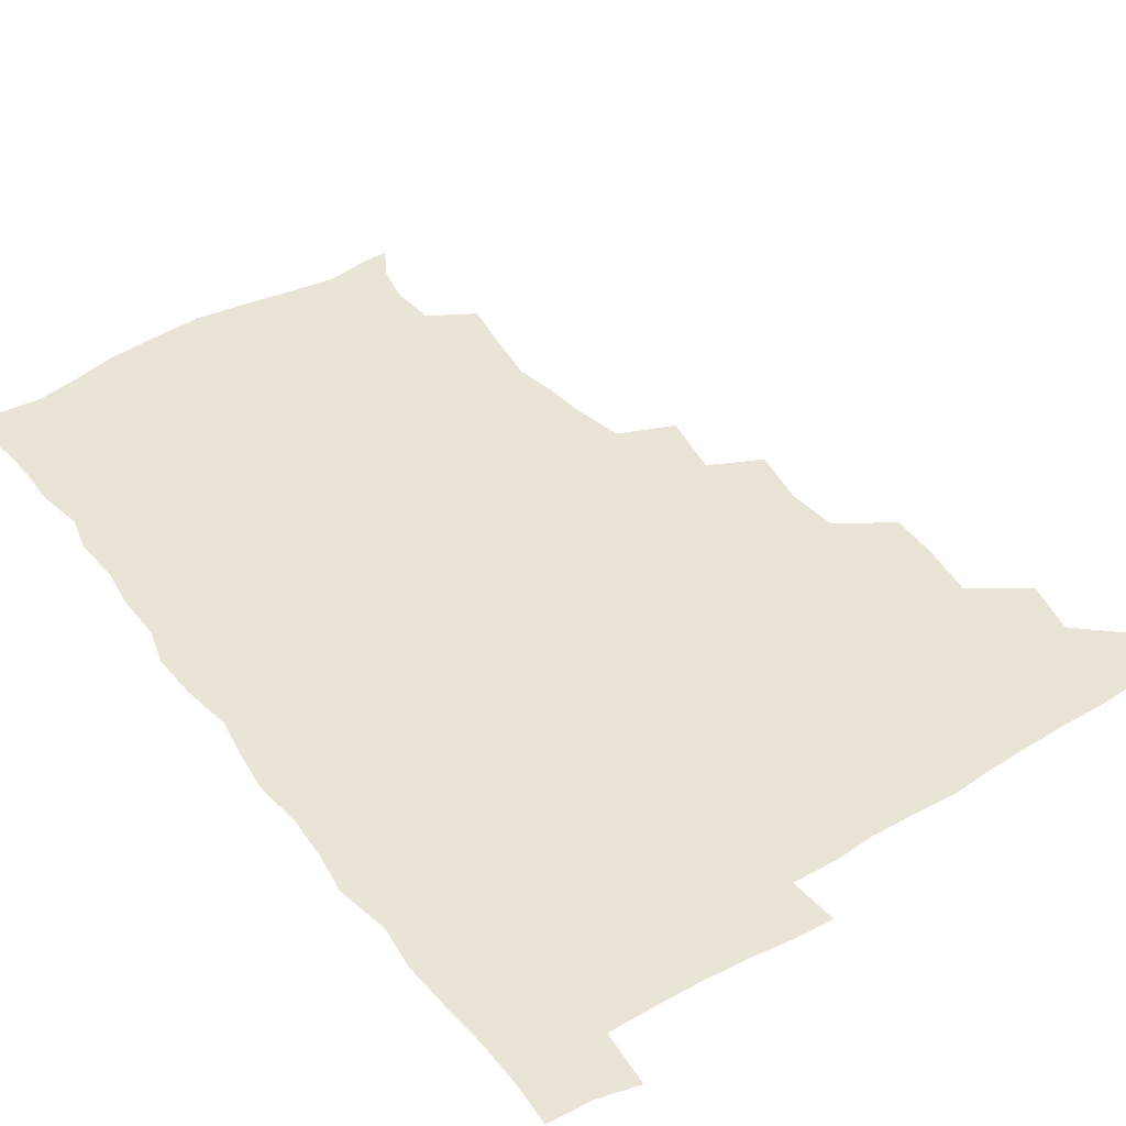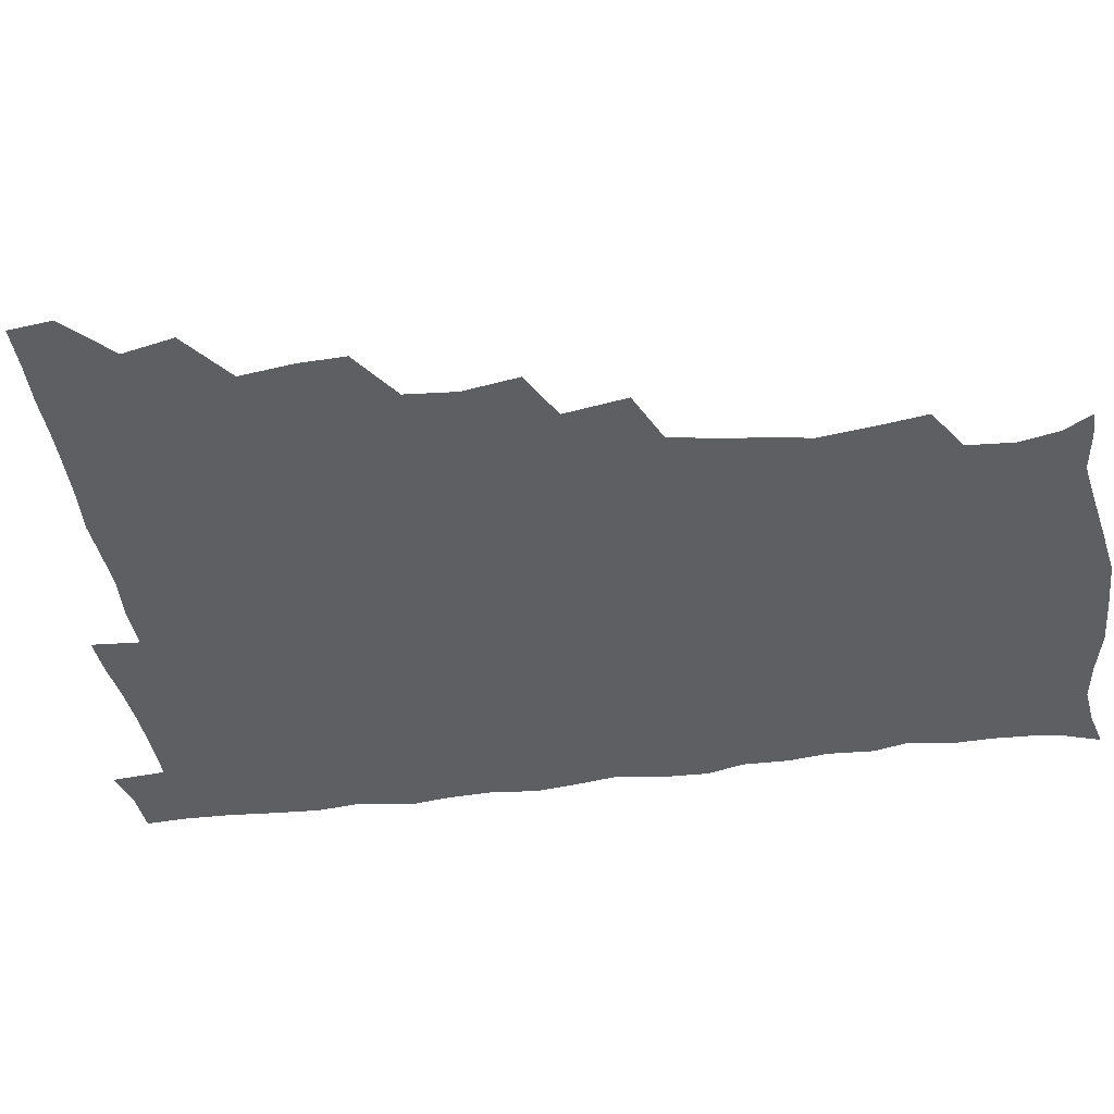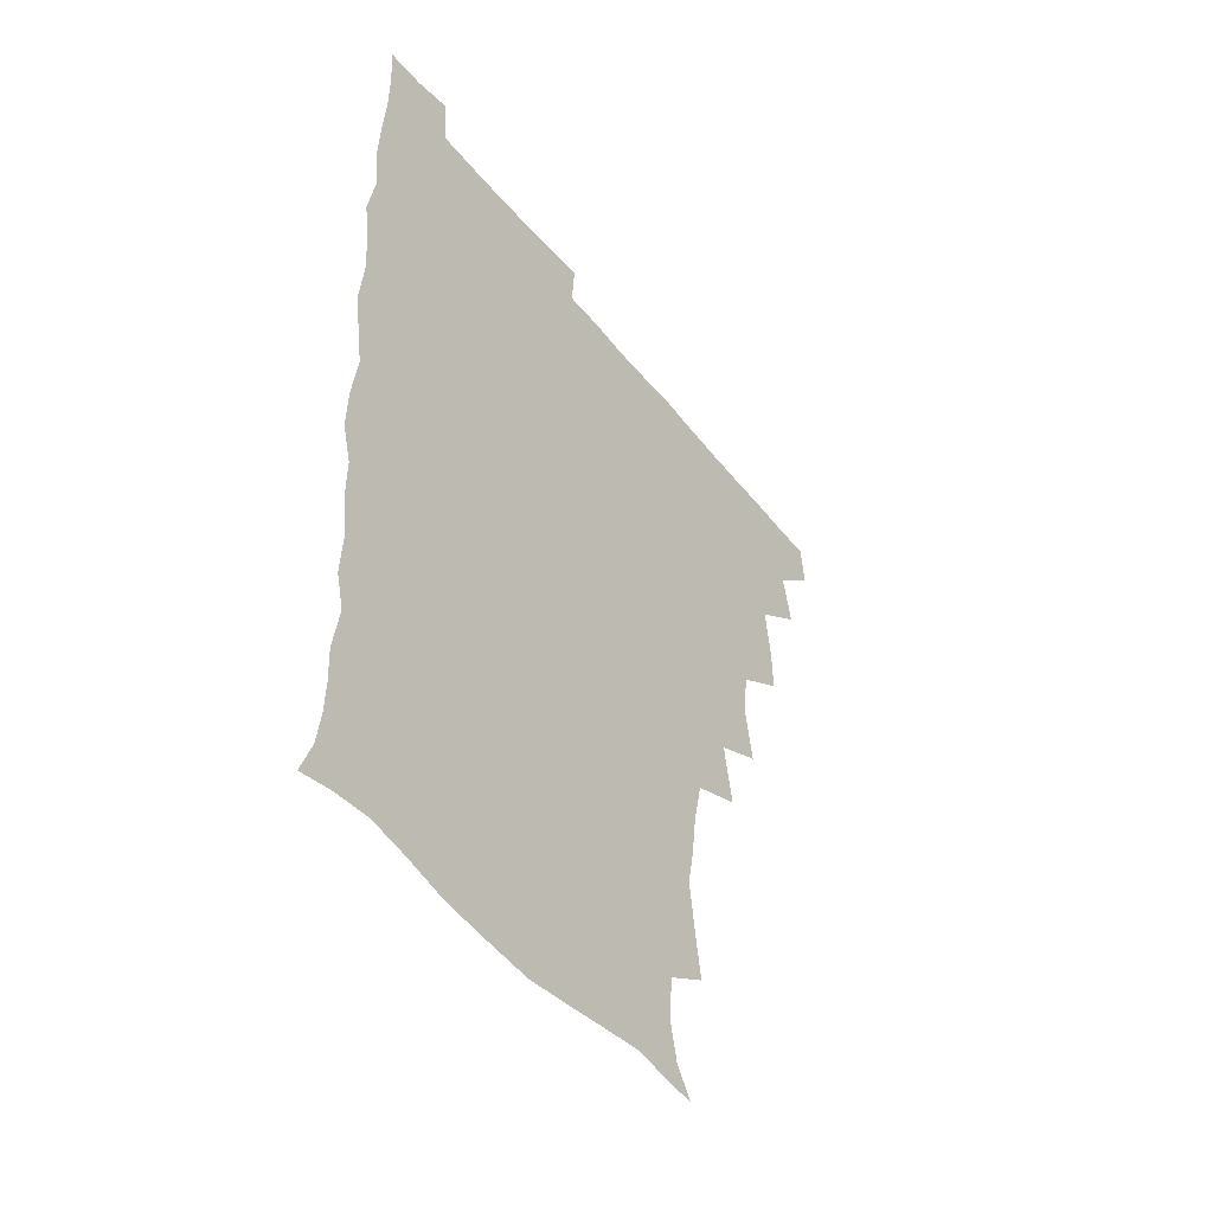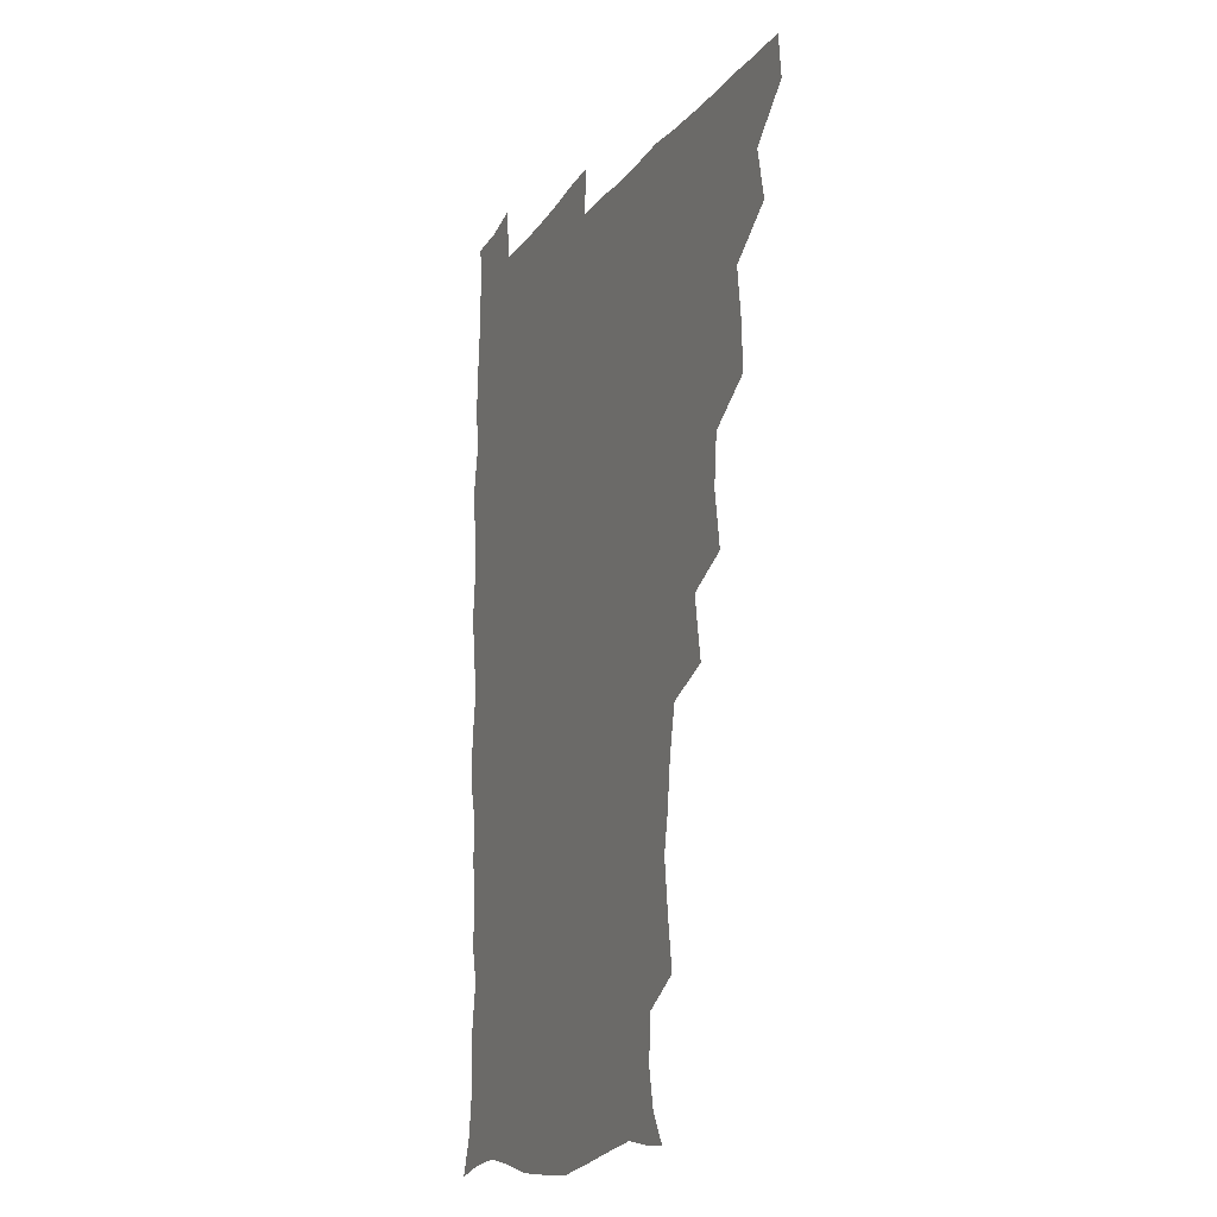
<metadata>
{"format":"obj","ext":"obj","renderer":"f3d","projection":"perspective","resolution":1024,"background":"white","views":[{"elev":43.6,"azim":145.4,"up":"+Z"},{"elev":-40.4,"azim":-80.7,"up":"+Z"},{"elev":-47.4,"azim":126.4,"up":"+Y"},{"elev":-15.2,"azim":-113.0,"up":"+Y"}]}
</metadata>
<code>
v 464.5 494.5 0
v 466.2 509.9 0
v 477.1 461 0
v 481.2 479.3 0
v 481.8 495 0
v 482.1 510 0
v 493.1 412 0
v 493.6 428.2 0
v 496.1 447.5 0
v 497 464.6 0
v 498.2 480.3 0
v 497.3 495.4 0
v 496.7 510.7 0
v 510.2 362.2 0
v 513.5 382.2 0
v 511.8 399.9 0
v 513.9 419.9 0
v 513.2 435.5 0
v 514 451.6 0
v 514.9 467 0
v 513.4 480.9 0
v 512.8 495.4 0
v 511.8 510.6 0
v 524.4 331.1 0
v 528.3 353.5 0
v 528.6 372 0
v 529 389.4 0
v 528.7 405.8 0
v 527.6 420.2 0
v 527.2 435.1 0
v 528.4 451.7 0
v 528.7 466.7 0
v 528 481.1 0
v 527.3 495.7 0
v 526.6 510.9 0
v 546.5 241.1 0
v 549.1 257.8 0
v 551.6 277.3 0
v 549 290.4 0
v 547.1 306.7 0
v 543.5 323.3 0
v 543.4 342.2 0
v 543.6 359.3 0
v 543.4 375.4 0
v 543.7 392.3 0
v 542.9 406.5 0
v 542.6 421.6 0
v 543.6 437.8 0
v 543.1 452 0
v 543.6 466.8 0
v 542.5 481.5 0
v 542 496.1 0
v 541.2 511.6 0
v 554.4 191.6 0
v 560.7 201.7 0
v 563.7 215.6 0
v 562.4 231.8 0
v 562.3 249.9 0
v 562.8 266.3 0
v 562.5 281.8 0
v 562 298.7 0
v 559.8 313.1 0
v 559.2 330.2 0
v 557.9 344.9 0
v 558.5 362.5 0
v 558.6 378.3 0
v 557.2 391.7 0
v 558.2 408.4 0
v 558.4 423.6 0
v 558 438 0
v 558.5 453 0
v 557.6 467 0
v 557.9 481.2 0
v 557 495.9 0
v 555.5 512.8 0
v 564.3 192 0
v 570 202.8 0
v 576.3 223.9 0
v 576.4 240.4 0
v 576.6 256.6 0
v 575.2 269.3 0
v 575.2 285.6 0
v 575.4 304.1 0
v 575.1 318.5 0
v 573.6 333 0
v 573.6 348.9 0
v 572.7 363.2 0
v 573.3 380.3 0
v 573.3 394.7 0
v 572.3 408.1 0
v 573 424.5 0
v 573 438.7 0
v 572.7 452.8 0
v 572.3 466.9 0
v 572.5 481.1 0
v 571.6 496.2 0
v 570.6 512 0
v 579 194.3 0
v 587.1 212.3 0
v 589.1 226.7 0
v 589.5 242.8 0
v 589.7 259.3 0
v 589.2 273.9 0
v 589.5 288.9 0
v 588.5 303 0
v 588.7 322 0
v 587.7 333.4 0
v 587.8 350 0
v 587.4 364.6 0
v 587.2 379 0
v 587.6 395.3 0
v 587.1 408.9 0
v 587.1 423.6 0
v 587.3 438.5 0
v 587.1 452.6 0
v 587.2 467 0
v 587 481.4 0
v 586.4 496.5 0
v 585.9 511.6 0
v 594.1 192.1 0
v 600.9 212 0
v 603.2 229.5 0
v 603.4 244.7 0
v 603.2 258.5 0
v 602.3 271.9 0
v 602.5 290.5 0
v 603.3 306.3 0
v 602.2 320.1 0
v 602 334.8 0
v 602.1 351.3 0
v 602 365.8 0
v 601.8 379.7 0
v 601.7 395.1 0
v 602 410.1 0
v 601.9 424.2 0
v 601.9 438.7 0
v 601.9 452.6 0
v 602.1 466.9 0
v 602.2 481.2 0
v 602 495.7 0
v 600.7 512.7 0
v 611.7 189.3 0
v 616 212.7 0
v 617.1 229.3 0
v 616.8 245.2 0
v 617.3 262 0
v 617.1 277.3 0
v 616.8 288.9 0
v 616.4 308.3 0
v 616.4 320.6 0
v 616.4 336.7 0
v 616.2 350.9 0
v 616.1 365 0
v 616.2 381.1 0
v 616.2 395.7 0
v 616.2 410.2 0
v 616.3 424.3 0
v 616.2 438.2 0
v 616.5 452.6 0
v 617.2 467.4 0
v 617.1 481.1 0
v 616.8 495.6 0
v 616 512.3 0
v 614.6 529.2 0
v 630.1 186.6 0
v 630.7 211.5 0
v 630.9 232.4 0
v 631.1 245.9 0
v 631.2 262.6 0
v 630.8 275.6 0
v 631.1 291.8 0
v 630.5 306.4 0
v 630.3 321.4 0
v 630.2 337.4 0
v 630.5 350.1 0
v 630.3 365.8 0
v 630.3 380.8 0
v 630.3 395.4 0
v 630.3 409.9 0
v 630.7 426 0
v 630.8 439 0
v 631 452.8 0
v 631.3 467.3 0
v 631.4 481.3 0
v 631.3 495.6 0
v 630.6 511.6 0
v 628.4 528.4 0
v 648.4 187.6 0
v 646 213.2 0
v 645.9 228.6 0
v 645 244.7 0
v 644.6 262.2 0
v 644.6 276.3 0
v 644.6 292.5 0
v 644.3 307.7 0
v 644.7 320.2 0
v 644.2 336.2 0
v 644.3 351.5 0
v 644.5 365.5 0
v 644.5 380.5 0
v 644.5 395.1 0
v 644.3 411.2 0
v 644.8 424.9 0
v 645 438.7 0
v 645.3 453 0
v 645.5 467.7 0
v 645.7 481.5 0
v 645.9 495.7 0
v 646.6 509.2 0
v 643.7 526.6 0
v 666.4 189.1 0
v 661.6 211.1 0
v 659.6 230.3 0
v 659.4 243.9 0
v 657.9 262.1 0
v 658.7 274.8 0
v 657.7 292.9 0
v 658 306.9 0
v 658.4 320.6 0
v 658.1 336.1 0
v 658 351.2 0
v 658.9 364.4 0
v 658.7 379.8 0
v 659.3 393.3 0
v 658.4 410.3 0
v 658.8 424.4 0
v 659.6 437.9 0
v 659.5 453.2 0
v 659.5 467.7 0
v 660.1 481.6 0
v 660.4 495.8 0
v 660.4 509.9 0
v 659.4 525.5 0
v 682.7 192.8 0
v 676.7 211.4 0
v 673.9 228.8 0
v 673 244.3 0
v 672.4 259.2 0
v 672.1 274.9 0
v 671.3 291.2 0
v 671.2 306.3 0
v 672.3 319.6 0
v 671.8 335.4 0
v 672.9 348.8 0
v 672.9 363.6 0
v 672.2 379.9 0
v 673.1 393.5 0
v 672 410.3 0
v 672.9 423.9 0
v 673.3 438.4 0
v 674.1 452.4 0
v 673.9 467.4 0
v 674 482.2 0
v 674.8 496.1 0
v 675 510.5 0
v 675.2 525.1 0
v 697.3 195.2 0
v 692.2 209.9 0
v 688.7 226.2 0
v 686.5 243 0
v 685.6 258.4 0
v 685.7 272.9 0
v 685.2 288.7 0
v 686.5 301.9 0
v 685.2 319.4 0
v 686.4 332.9 0
v 686.1 348.5 0
v 686.8 362.4 0
v 686.1 378.4 0
v 687.1 392.5 0
v 687.1 407.7 0
v 687.2 422.5 0
v 687.1 437.7 0
v 688.5 451.6 0
v 687.5 467.9 0
v 688.4 481.7 0
v 688.8 496 0
v 689.8 510.4 0
v 690.3 525 0
v 691.9 544.2 0
v 711.8 193.7 0
v 706.7 207.6 0
v 703.9 222 0
v 702.4 236.8 0
v 699.8 253.9 0
v 700 268.1 0
v 699.8 283.9 0
v 699.6 299.4 0
v 700.5 313.9 0
v 701.4 328.3 0
v 702.9 342.7 0
v 701.2 359.1 0
v 701.5 373.8 0
v 703.3 387.9 0
v 702.5 404 0
v 703.7 418.3 0
v 701.8 435.4 0
v 704.1 449 0
v 702 466.1 0
v 702.3 480.9 0
v 703.7 495.2 0
v 704.4 510.1 0
v 704.2 524.7 0
v 706 540.6 0
v 725.1 190.8 0
v 720.4 203.7 0
v 718.6 215.8 0
v 718 228.3 0
v 718.5 241.3 0
v 715.7 258.1 0
v 718.8 270.7 0
v 717.8 287.2 0
v 719.7 301.7 0
v 719.3 317.8 0
v 722.9 331.1 0
v 722.3 346.8 0
v 719.6 364.6 0
v 721.8 379.2 0
v 723.6 394 0
v 721.7 411 0
v 722.5 426.7 0
v 724.5 441.2 0
v 721 459.7 0
v 722.7 475.3 0
v 721.7 492 0
v 720.3 509.2 0
v 720 524.8 0
v 720.8 539.8 0
f 4 5 1
f 1 5 2
f 5 6 2
f 9 10 3
f 3 10 4
f 10 11 4
f 4 11 5
f 11 12 5
f 5 12 6
f 12 13 6
f 16 17 7
f 7 17 8
f 17 18 8
f 8 18 9
f 18 19 9
f 9 19 10
f 19 20 10
f 10 20 11
f 20 21 11
f 11 21 12
f 21 22 12
f 12 22 13
f 22 23 13
f 25 26 14
f 14 26 15
f 26 27 15
f 15 27 16
f 27 28 16
f 16 28 17
f 28 29 17
f 17 29 18
f 29 30 18
f 18 30 19
f 30 31 19
f 19 31 20
f 31 32 20
f 20 32 21
f 32 33 21
f 21 33 22
f 33 34 22
f 22 34 23
f 34 35 23
f 41 42 24
f 24 42 25
f 42 43 25
f 25 43 26
f 43 44 26
f 26 44 27
f 44 45 27
f 27 45 28
f 45 46 28
f 28 46 29
f 46 47 29
f 29 47 30
f 47 48 30
f 30 48 31
f 48 49 31
f 31 49 32
f 49 50 32
f 32 50 33
f 50 51 33
f 33 51 34
f 51 52 34
f 34 52 35
f 52 53 35
f 57 58 36
f 36 58 37
f 58 59 37
f 37 59 38
f 59 60 38
f 38 60 39
f 60 61 39
f 39 61 40
f 61 62 40
f 40 62 41
f 62 63 41
f 41 63 42
f 63 64 42
f 42 64 43
f 64 65 43
f 43 65 44
f 65 66 44
f 44 66 45
f 66 67 45
f 45 67 46
f 67 68 46
f 46 68 47
f 68 69 47
f 47 69 48
f 69 70 48
f 48 70 49
f 70 71 49
f 49 71 50
f 71 72 50
f 50 72 51
f 72 73 51
f 51 73 52
f 73 74 52
f 52 74 53
f 74 75 53
f 54 76 55
f 76 77 55
f 55 77 56
f 77 78 56
f 56 78 57
f 78 79 57
f 57 79 58
f 79 80 58
f 58 80 59
f 80 81 59
f 59 81 60
f 81 82 60
f 60 82 61
f 82 83 61
f 61 83 62
f 83 84 62
f 62 84 63
f 84 85 63
f 63 85 64
f 85 86 64
f 64 86 65
f 86 87 65
f 65 87 66
f 87 88 66
f 66 88 67
f 88 89 67
f 67 89 68
f 89 90 68
f 68 90 69
f 90 91 69
f 69 91 70
f 91 92 70
f 70 92 71
f 92 93 71
f 71 93 72
f 93 94 72
f 72 94 73
f 94 95 73
f 73 95 74
f 95 96 74
f 74 96 75
f 96 97 75
f 76 98 77
f 98 99 77
f 77 99 78
f 99 100 78
f 78 100 79
f 100 101 79
f 79 101 80
f 101 102 80
f 80 102 81
f 102 103 81
f 81 103 82
f 103 104 82
f 82 104 83
f 104 105 83
f 83 105 84
f 105 106 84
f 84 106 85
f 106 107 85
f 85 107 86
f 107 108 86
f 86 108 87
f 108 109 87
f 87 109 88
f 109 110 88
f 88 110 89
f 110 111 89
f 89 111 90
f 111 112 90
f 90 112 91
f 112 113 91
f 91 113 92
f 113 114 92
f 92 114 93
f 114 115 93
f 93 115 94
f 115 116 94
f 94 116 95
f 116 117 95
f 95 117 96
f 117 118 96
f 96 118 97
f 118 119 97
f 98 120 99
f 120 121 99
f 99 121 100
f 121 122 100
f 100 122 101
f 122 123 101
f 101 123 102
f 123 124 102
f 102 124 103
f 124 125 103
f 103 125 104
f 125 126 104
f 104 126 105
f 126 127 105
f 105 127 106
f 127 128 106
f 106 128 107
f 128 129 107
f 107 129 108
f 129 130 108
f 108 130 109
f 130 131 109
f 109 131 110
f 131 132 110
f 110 132 111
f 132 133 111
f 111 133 112
f 133 134 112
f 112 134 113
f 134 135 113
f 113 135 114
f 135 136 114
f 114 136 115
f 136 137 115
f 115 137 116
f 137 138 116
f 116 138 117
f 138 139 117
f 117 139 118
f 139 140 118
f 118 140 119
f 140 141 119
f 120 142 121
f 142 143 121
f 121 143 122
f 143 144 122
f 122 144 123
f 144 145 123
f 123 145 124
f 145 146 124
f 124 146 125
f 146 147 125
f 125 147 126
f 147 148 126
f 126 148 127
f 148 149 127
f 127 149 128
f 149 150 128
f 128 150 129
f 150 151 129
f 129 151 130
f 151 152 130
f 130 152 131
f 152 153 131
f 131 153 132
f 153 154 132
f 132 154 133
f 154 155 133
f 133 155 134
f 155 156 134
f 134 156 135
f 156 157 135
f 135 157 136
f 157 158 136
f 136 158 137
f 158 159 137
f 137 159 138
f 159 160 138
f 138 160 139
f 160 161 139
f 139 161 140
f 161 162 140
f 140 162 141
f 162 163 141
f 142 165 143
f 165 166 143
f 143 166 144
f 166 167 144
f 144 167 145
f 167 168 145
f 145 168 146
f 168 169 146
f 146 169 147
f 169 170 147
f 147 170 148
f 170 171 148
f 148 171 149
f 171 172 149
f 149 172 150
f 172 173 150
f 150 173 151
f 173 174 151
f 151 174 152
f 174 175 152
f 152 175 153
f 175 176 153
f 153 176 154
f 176 177 154
f 154 177 155
f 177 178 155
f 155 178 156
f 178 179 156
f 156 179 157
f 179 180 157
f 157 180 158
f 180 181 158
f 158 181 159
f 181 182 159
f 159 182 160
f 182 183 160
f 160 183 161
f 183 184 161
f 161 184 162
f 184 185 162
f 162 185 163
f 185 186 163
f 163 186 164
f 186 187 164
f 165 188 166
f 188 189 166
f 166 189 167
f 189 190 167
f 167 190 168
f 190 191 168
f 168 191 169
f 191 192 169
f 169 192 170
f 192 193 170
f 170 193 171
f 193 194 171
f 171 194 172
f 194 195 172
f 172 195 173
f 195 196 173
f 173 196 174
f 196 197 174
f 174 197 175
f 197 198 175
f 175 198 176
f 198 199 176
f 176 199 177
f 199 200 177
f 177 200 178
f 200 201 178
f 178 201 179
f 201 202 179
f 179 202 180
f 202 203 180
f 180 203 181
f 203 204 181
f 181 204 182
f 204 205 182
f 182 205 183
f 205 206 183
f 183 206 184
f 206 207 184
f 184 207 185
f 207 208 185
f 185 208 186
f 208 209 186
f 186 209 187
f 209 210 187
f 188 211 189
f 211 212 189
f 189 212 190
f 212 213 190
f 190 213 191
f 213 214 191
f 191 214 192
f 214 215 192
f 192 215 193
f 215 216 193
f 193 216 194
f 216 217 194
f 194 217 195
f 217 218 195
f 195 218 196
f 218 219 196
f 196 219 197
f 219 220 197
f 197 220 198
f 220 221 198
f 198 221 199
f 221 222 199
f 199 222 200
f 222 223 200
f 200 223 201
f 223 224 201
f 201 224 202
f 224 225 202
f 202 225 203
f 225 226 203
f 203 226 204
f 226 227 204
f 204 227 205
f 227 228 205
f 205 228 206
f 228 229 206
f 206 229 207
f 229 230 207
f 207 230 208
f 230 231 208
f 208 231 209
f 231 232 209
f 209 232 210
f 232 233 210
f 211 234 212
f 234 235 212
f 212 235 213
f 235 236 213
f 213 236 214
f 236 237 214
f 214 237 215
f 237 238 215
f 215 238 216
f 238 239 216
f 216 239 217
f 239 240 217
f 217 240 218
f 240 241 218
f 218 241 219
f 241 242 219
f 219 242 220
f 242 243 220
f 220 243 221
f 243 244 221
f 221 244 222
f 244 245 222
f 222 245 223
f 245 246 223
f 223 246 224
f 246 247 224
f 224 247 225
f 247 248 225
f 225 248 226
f 248 249 226
f 226 249 227
f 249 250 227
f 227 250 228
f 250 251 228
f 228 251 229
f 251 252 229
f 229 252 230
f 252 253 230
f 230 253 231
f 253 254 231
f 231 254 232
f 254 255 232
f 232 255 233
f 255 256 233
f 234 257 235
f 257 258 235
f 235 258 236
f 258 259 236
f 236 259 237
f 259 260 237
f 237 260 238
f 260 261 238
f 238 261 239
f 261 262 239
f 239 262 240
f 262 263 240
f 240 263 241
f 263 264 241
f 241 264 242
f 264 265 242
f 242 265 243
f 265 266 243
f 243 266 244
f 266 267 244
f 244 267 245
f 267 268 245
f 245 268 246
f 268 269 246
f 246 269 247
f 269 270 247
f 247 270 248
f 270 271 248
f 248 271 249
f 271 272 249
f 249 272 250
f 272 273 250
f 250 273 251
f 273 274 251
f 251 274 252
f 274 275 252
f 252 275 253
f 275 276 253
f 253 276 254
f 276 277 254
f 254 277 255
f 277 278 255
f 255 278 256
f 278 279 256
f 257 281 258
f 281 282 258
f 258 282 259
f 282 283 259
f 259 283 260
f 283 284 260
f 260 284 261
f 284 285 261
f 261 285 262
f 285 286 262
f 262 286 263
f 286 287 263
f 263 287 264
f 287 288 264
f 264 288 265
f 288 289 265
f 265 289 266
f 289 290 266
f 266 290 267
f 290 291 267
f 267 291 268
f 291 292 268
f 268 292 269
f 292 293 269
f 269 293 270
f 293 294 270
f 270 294 271
f 294 295 271
f 271 295 272
f 295 296 272
f 272 296 273
f 296 297 273
f 273 297 274
f 297 298 274
f 274 298 275
f 298 299 275
f 275 299 276
f 299 300 276
f 276 300 277
f 300 301 277
f 277 301 278
f 301 302 278
f 278 302 279
f 302 303 279
f 279 303 280
f 303 304 280
f 281 305 282
f 305 306 282
f 282 306 283
f 306 307 283
f 283 307 284
f 307 308 284
f 284 308 285
f 308 309 285
f 285 309 286
f 309 310 286
f 286 310 287
f 310 311 287
f 287 311 288
f 311 312 288
f 288 312 289
f 312 313 289
f 289 313 290
f 313 314 290
f 290 314 291
f 314 315 291
f 291 315 292
f 315 316 292
f 292 316 293
f 316 317 293
f 293 317 294
f 317 318 294
f 294 318 295
f 318 319 295
f 295 319 296
f 319 320 296
f 296 320 297
f 320 321 297
f 297 321 298
f 321 322 298
f 298 322 299
f 322 323 299
f 299 323 300
f 323 324 300
f 300 324 301
f 324 325 301
f 301 325 302
f 325 326 302
f 302 326 303
f 326 327 303
f 303 327 304
f 327 328 304

</code>
